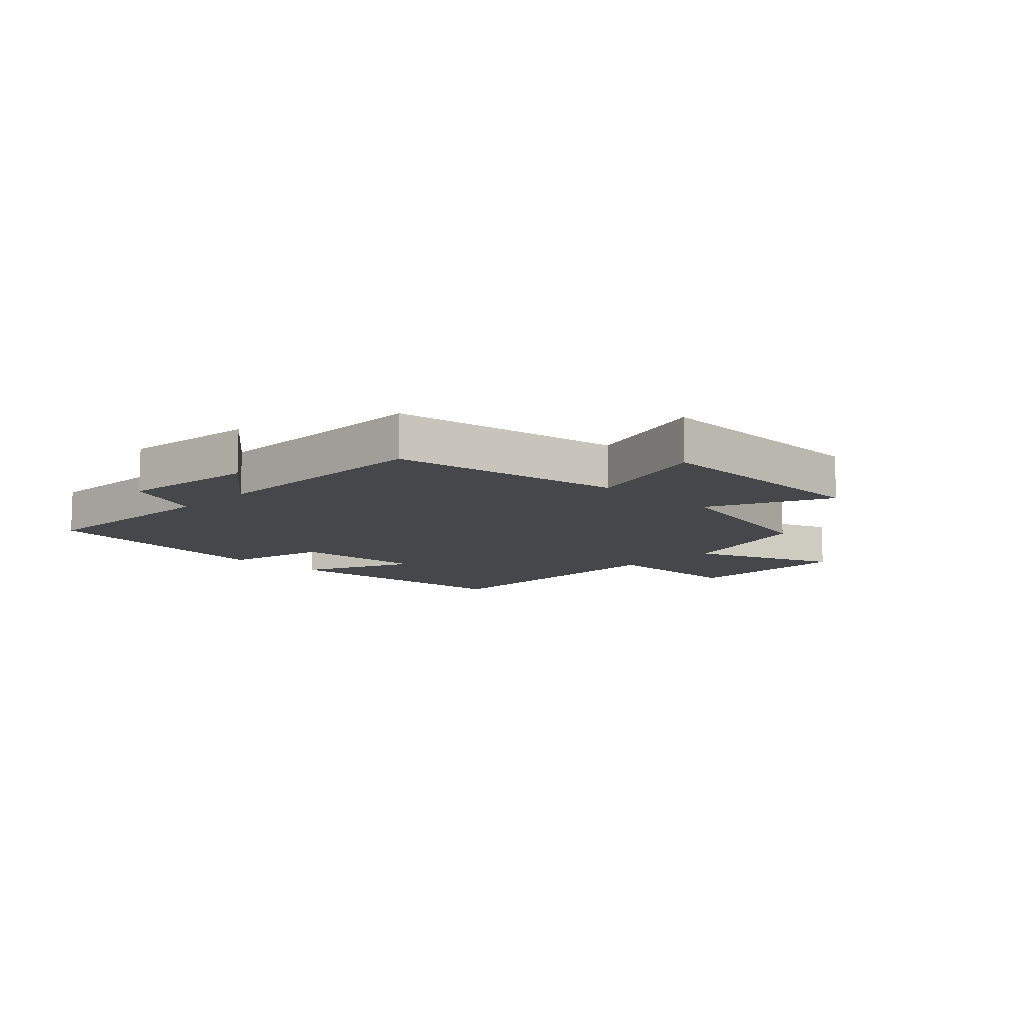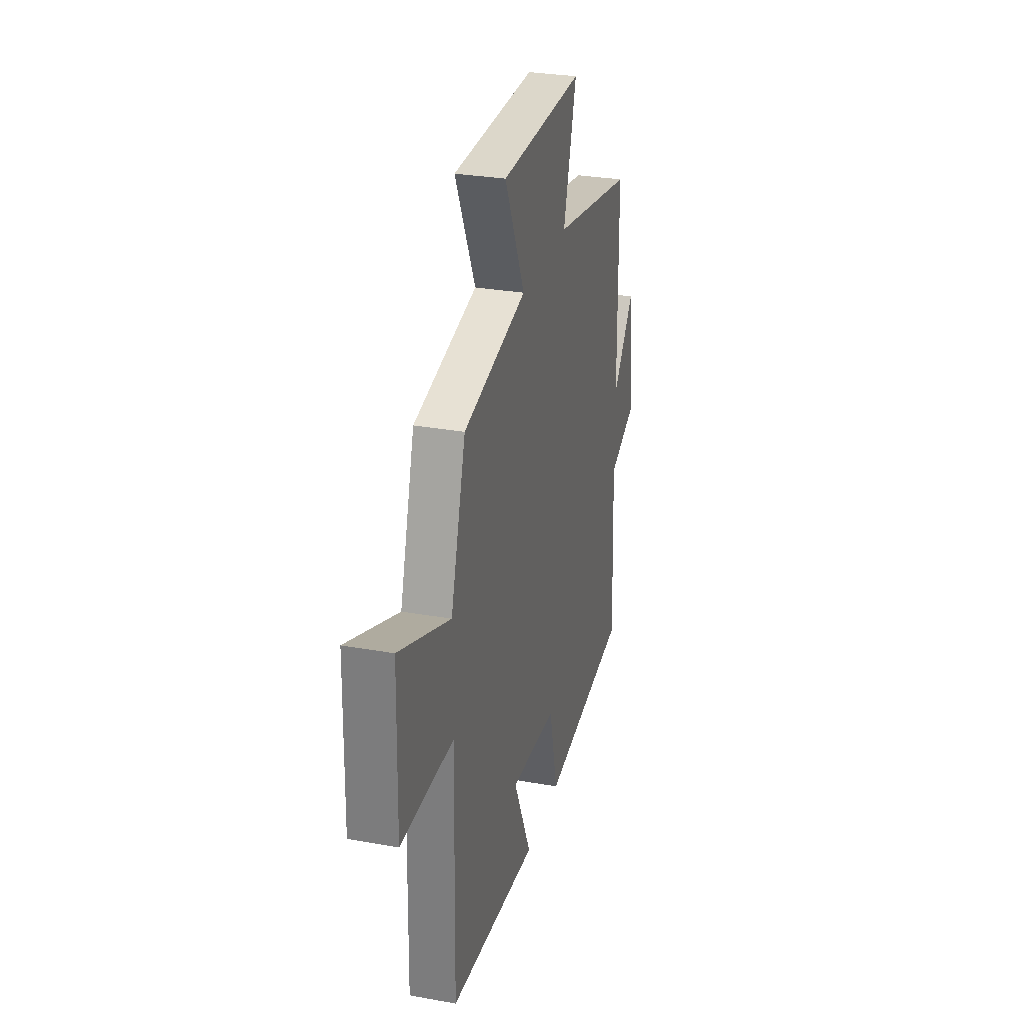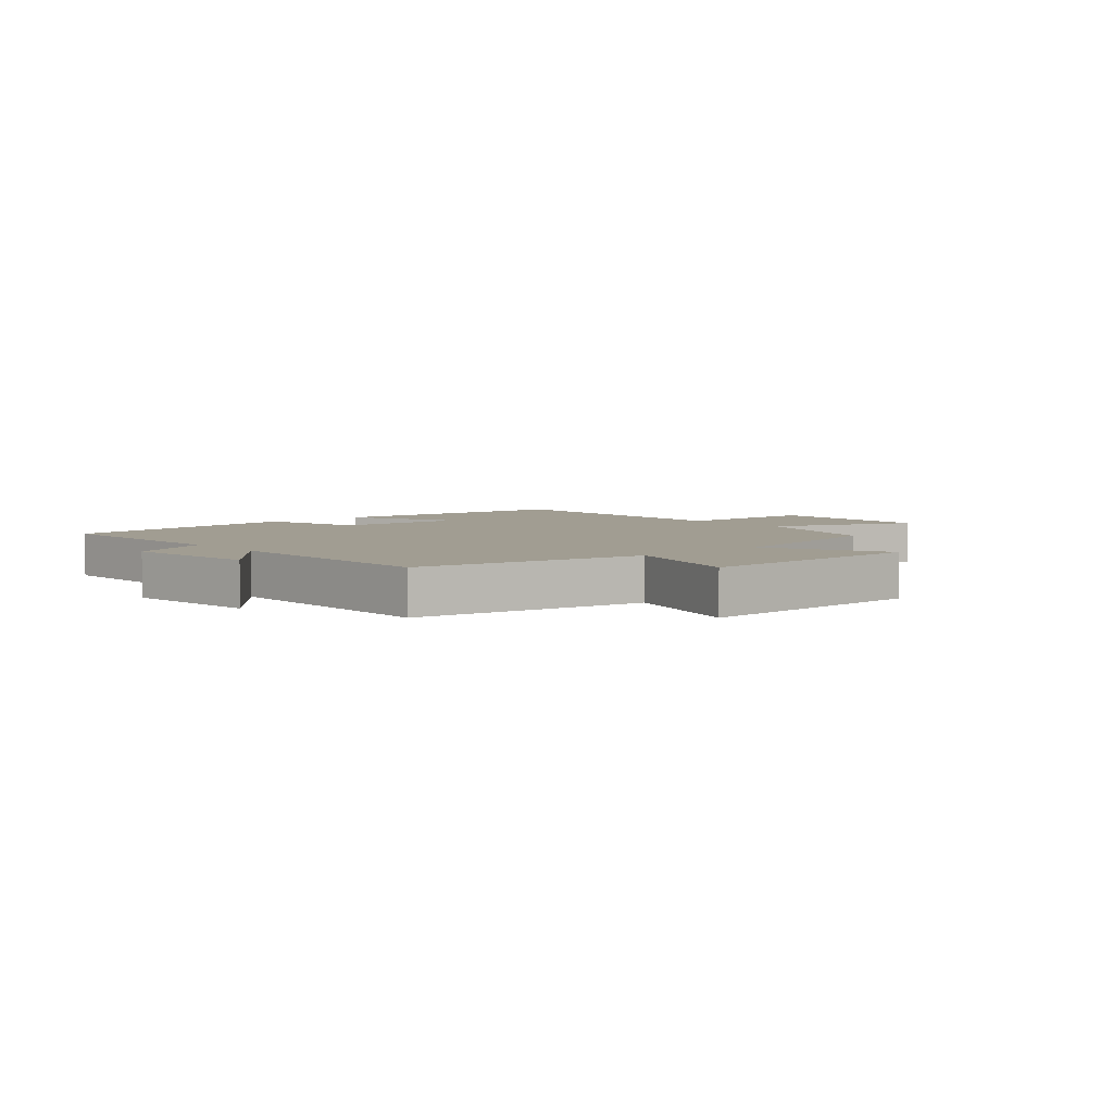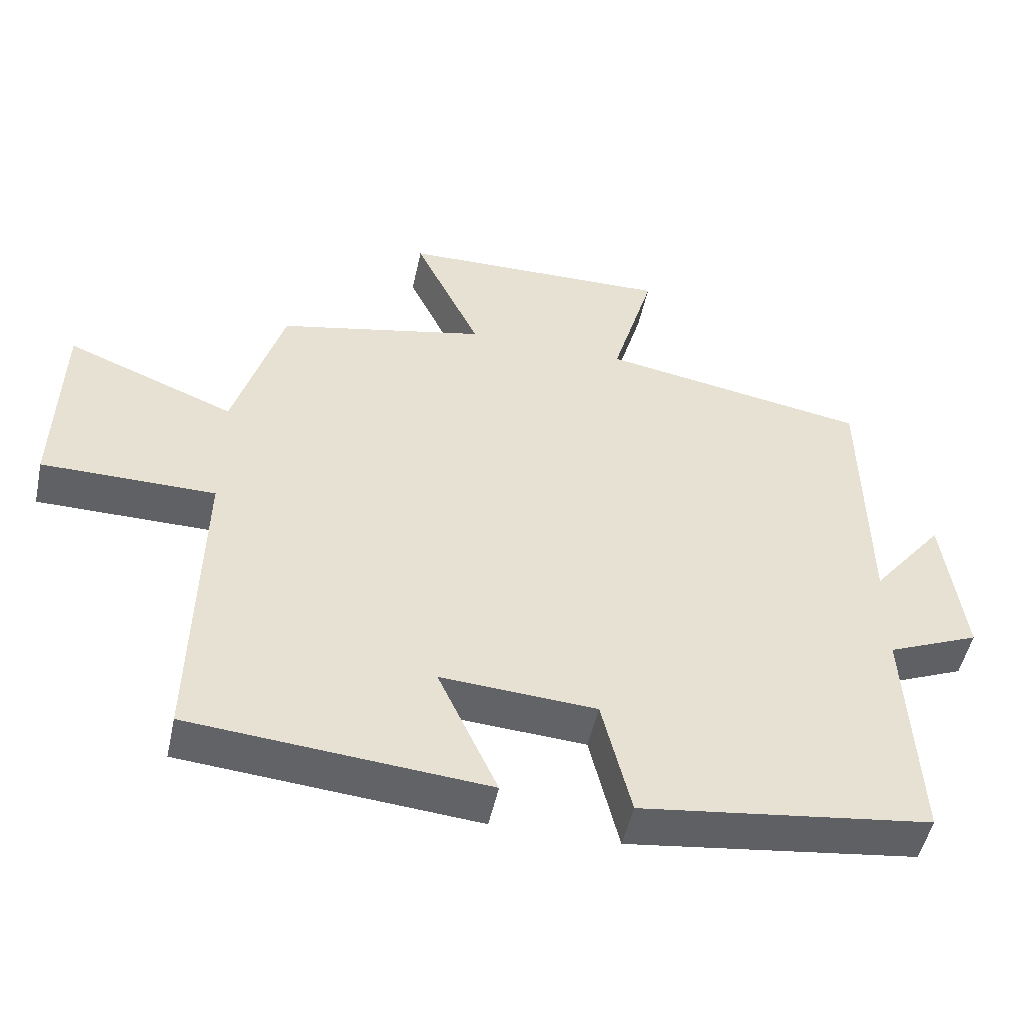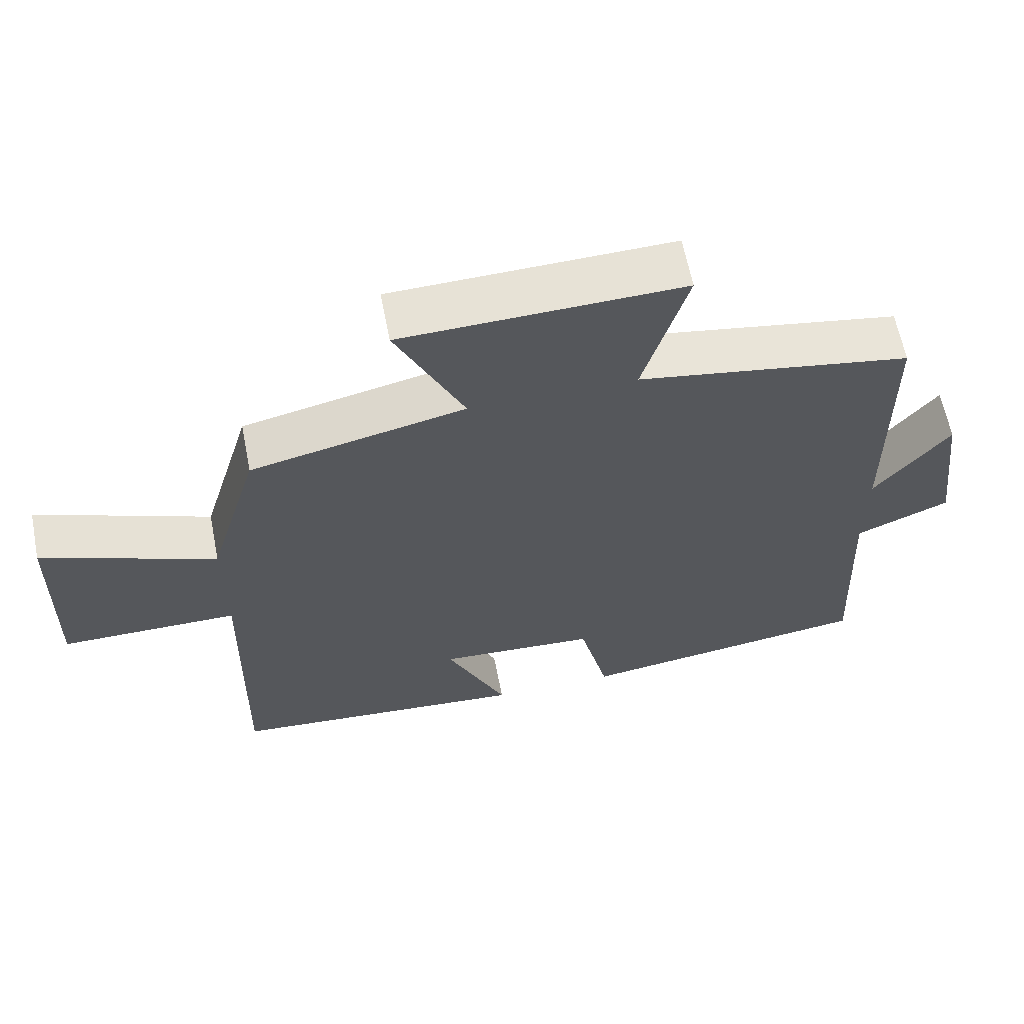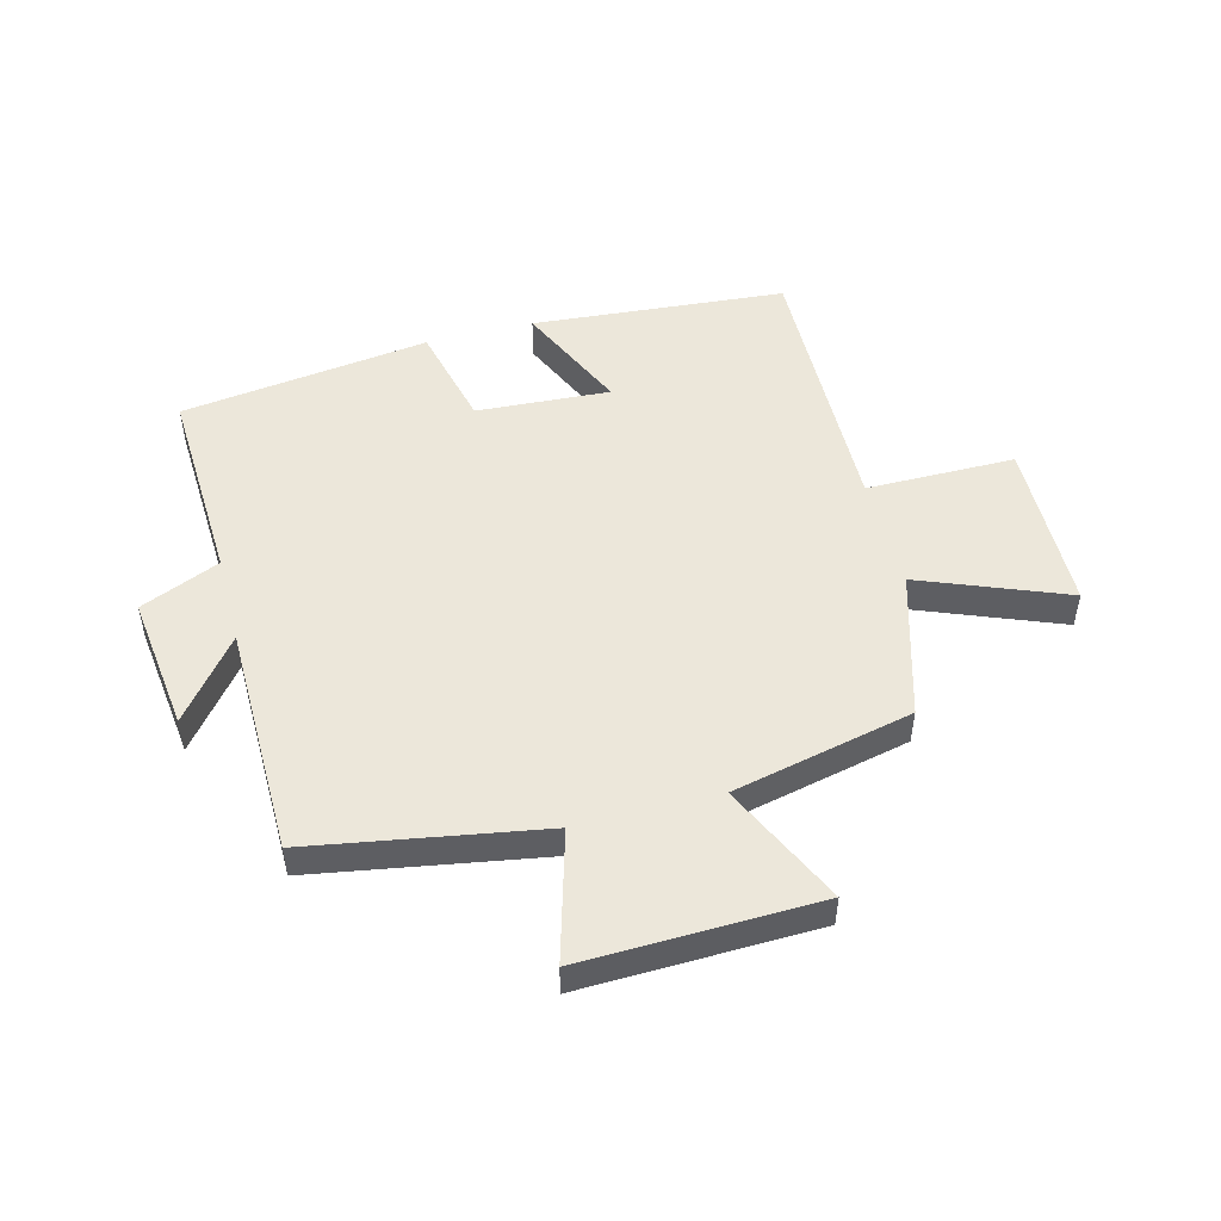
<metadata>
{"format":"obj","ext":"obj","renderer":"f3d","projection":"perspective","resolution":1024,"background":"white","views":[{"elev":-10.6,"azim":-44.3,"up":"+Y"},{"elev":29.3,"azim":104.9,"up":"+Z"},{"elev":4.7,"azim":-40.9,"up":"+Y"},{"elev":-50.4,"azim":167.9,"up":"+Z"},{"elev":62.5,"azim":168.9,"up":"+Z"},{"elev":50.3,"azim":-14.7,"up":"+Y"}]}
</metadata>
<code>
v -0.515 0.07 -0.444
v -0.5 0.07 -0.107
v -0.633 0.07 -0.05
v -0.605 0.07 0.178
v -0.5 0.07 0.045
v -0.496 0.07 0.433
v -0.109 0.07 0.5
v -0.171 0.07 0.715
v 0.223 0.07 0.705
v 0.127 0.07 0.5
v 0.429 0.07 0.433
v 0.5 0.07 0.19
v 0.744 0.07 0.287
v 0.75 0.07 -0.003
v 0.5 0.07 -0.004
v 0.509 0.07 -0.464
v 0.083 0.07 -0.5
v 0.169 0.07 -0.311
v -0.055 0.07 -0.325
v -0.097 0.07 -0.5
v -0.515 0 -0.444
v -0.5 0 -0.107
v -0.633 0 -0.05
v -0.605 0 0.178
v -0.5 0 0.045
v -0.496 0 0.433
v -0.109 0 0.5
v -0.171 0 0.715
v 0.223 0 0.705
v 0.127 0 0.5
v 0.429 0 0.433
v 0.5 0 0.19
v 0.744 0 0.287
v 0.75 0 -0.003
v 0.5 0 -0.004
v 0.509 0 -0.464
v 0.083 0 -0.5
v 0.169 0 -0.311
v -0.055 0 -0.325
v -0.097 0 -0.5
f 19 20 1 2
f 18 19 2
f 15 16 17 18
f 15 18 2 3
f 12 13 14 15
f 10 11 12 15
f 7 8 9 10
f 7 10 15
f 6 7 15
f 5 6 15
f 3 4 5
f 3 5 15
f 22 21 40 39
f 22 39 38
f 38 37 36 35
f 23 22 38 35
f 35 34 33 32
f 35 32 31 30
f 30 29 28 27
f 35 30 27
f 35 27 26
f 35 26 25
f 25 24 23
f 35 25 23
f 1 21 22 2
f 2 22 23 3
f 3 23 24 4
f 4 24 25 5
f 5 25 26 6
f 6 26 27 7
f 7 27 28 8
f 8 28 29 9
f 9 29 30 10
f 10 30 31 11
f 11 31 32 12
f 12 32 33 13
f 13 33 34 14
f 14 34 35 15
f 15 35 36 16
f 16 36 37 17
f 17 37 38 18
f 18 38 39 19
f 19 39 40 20
f 20 40 21 1

</code>
